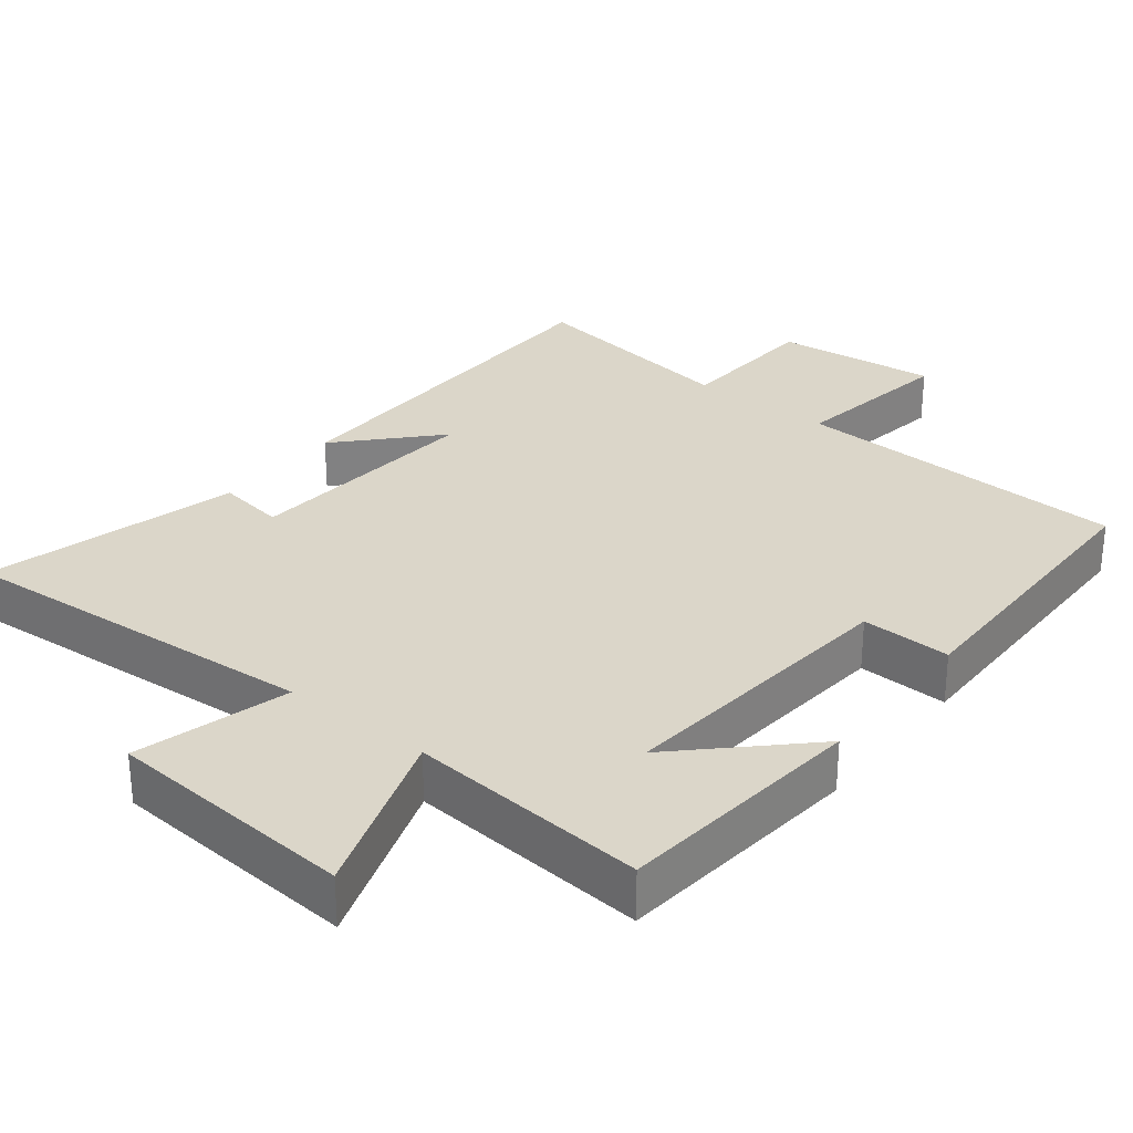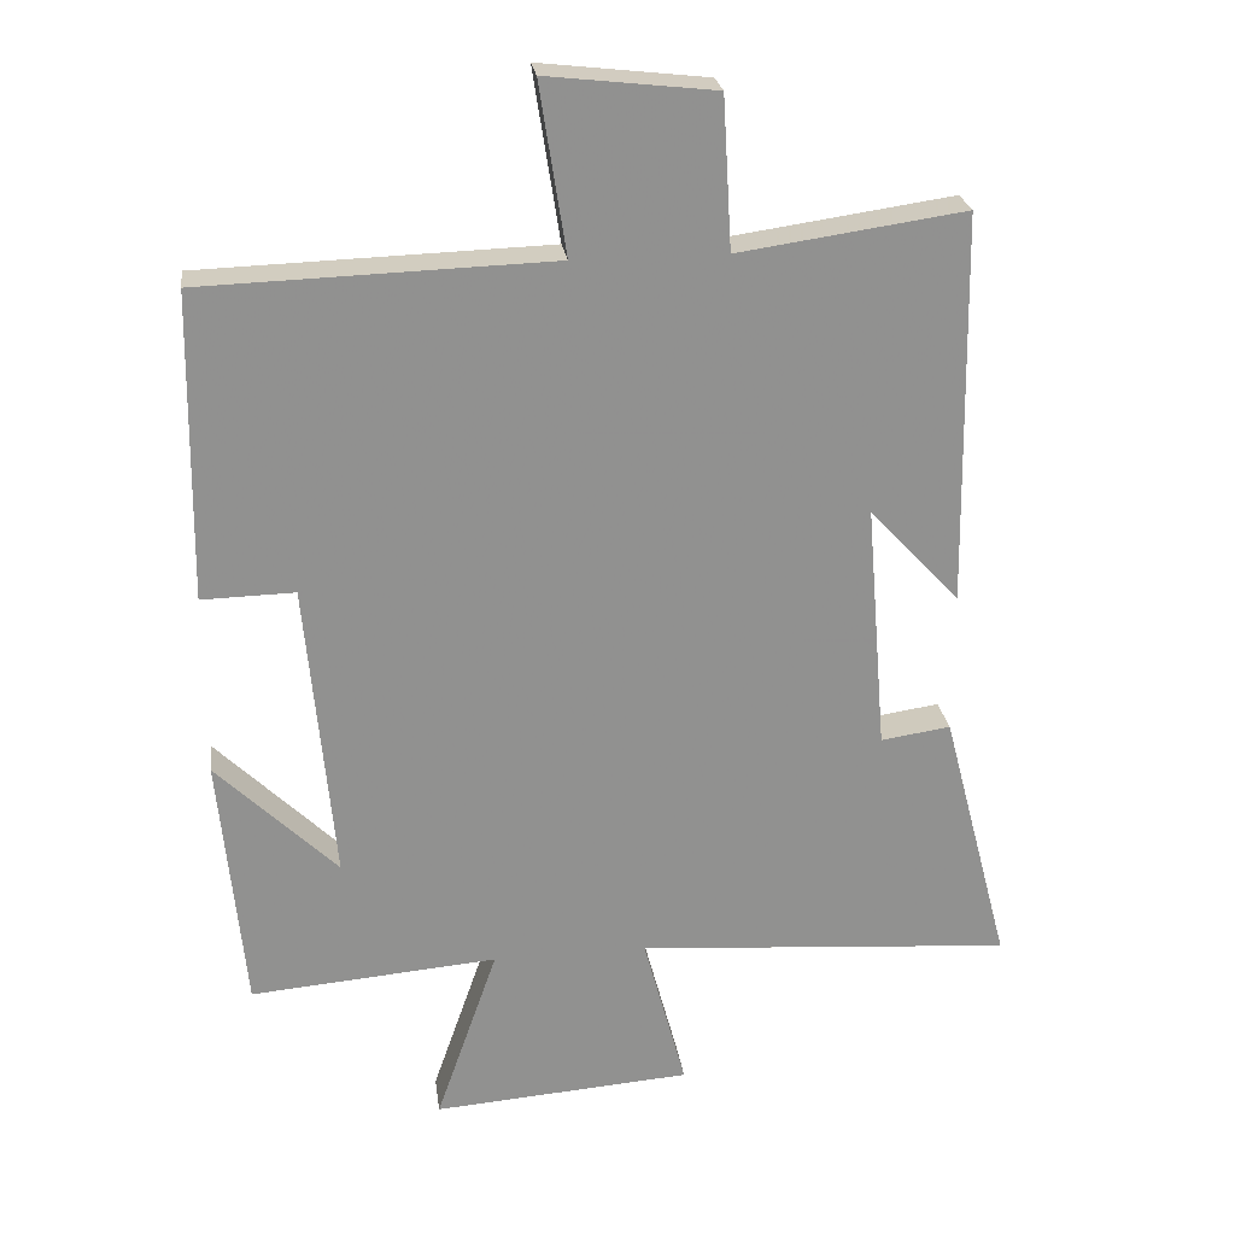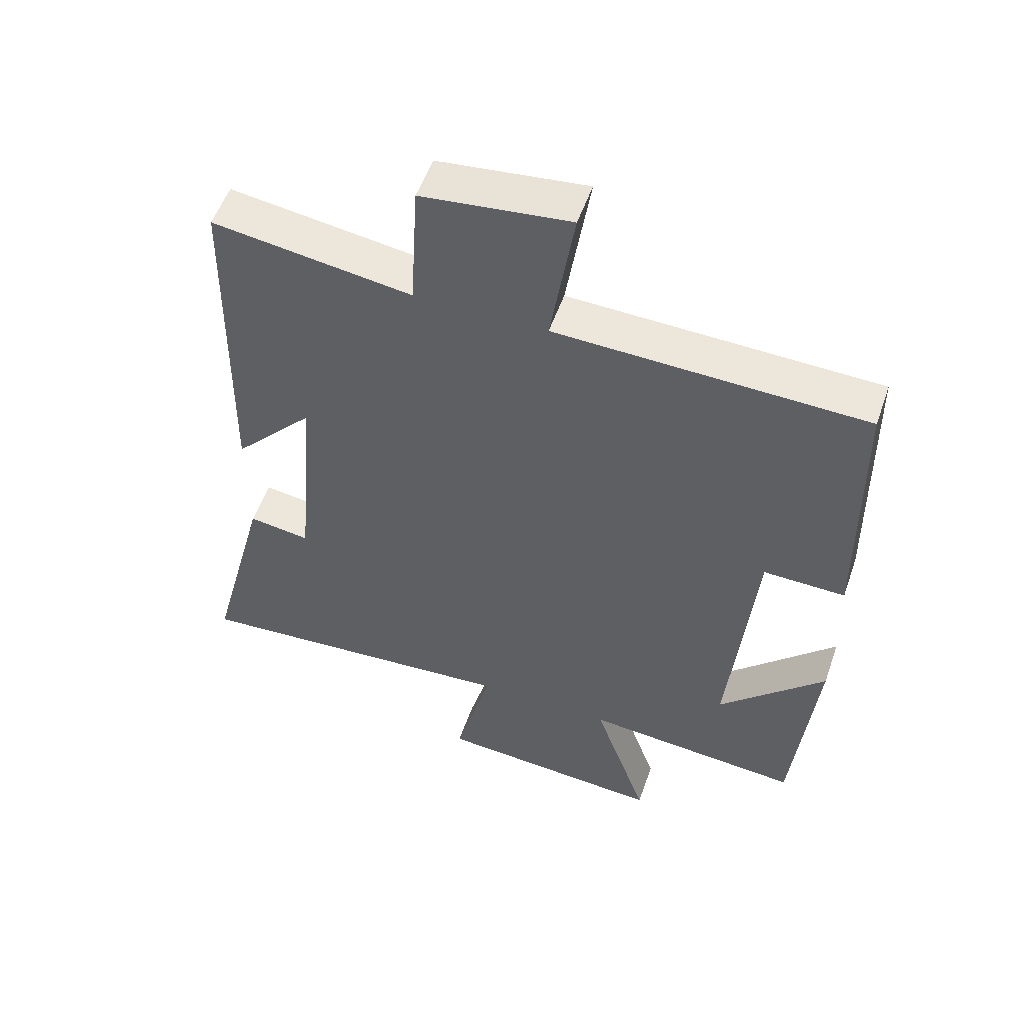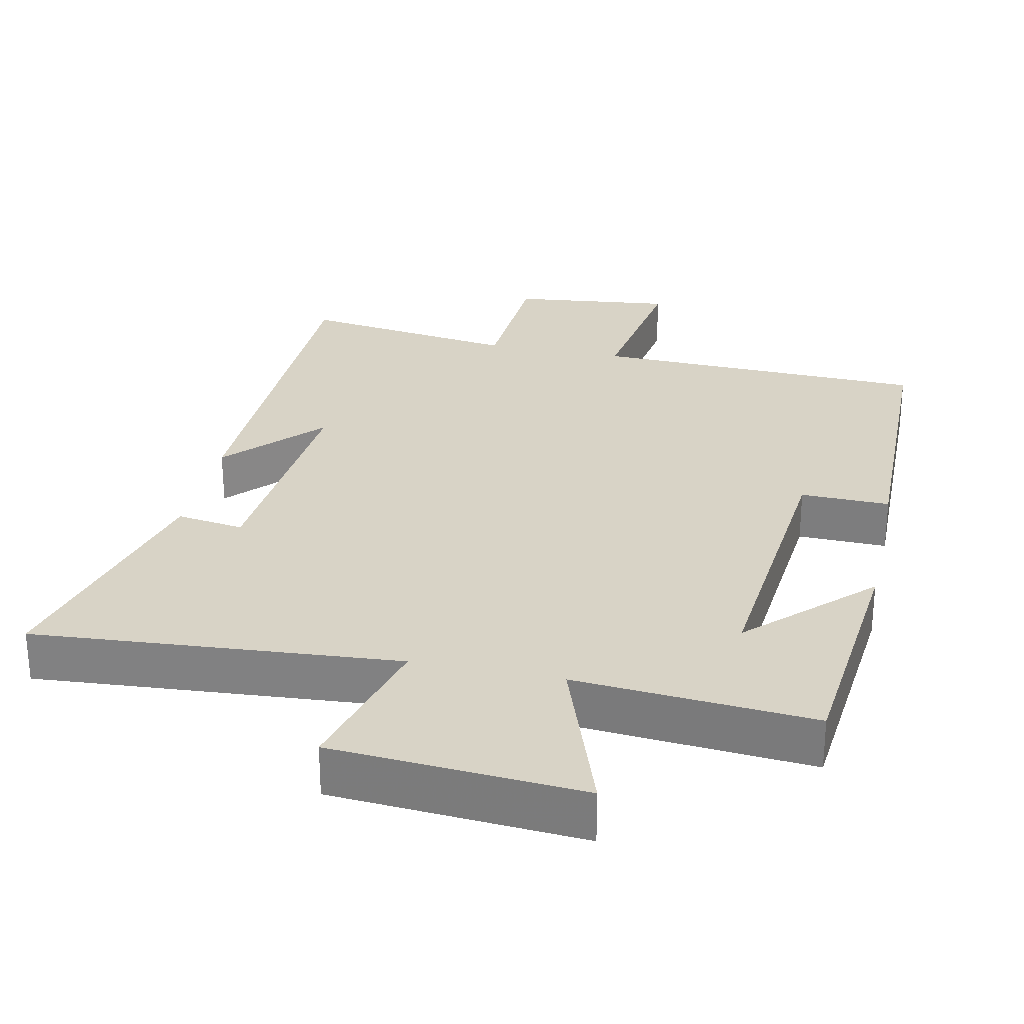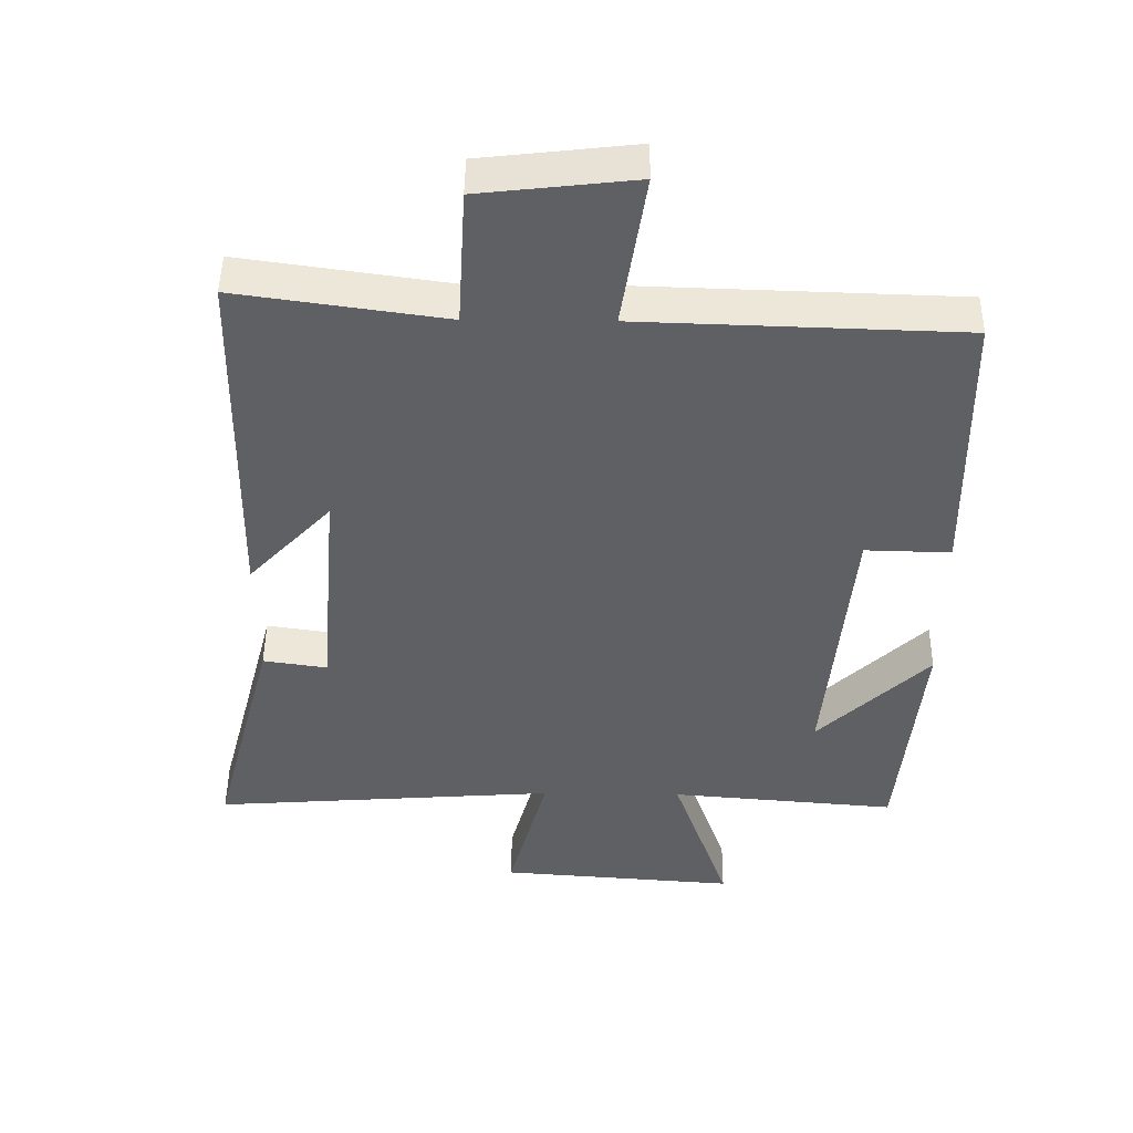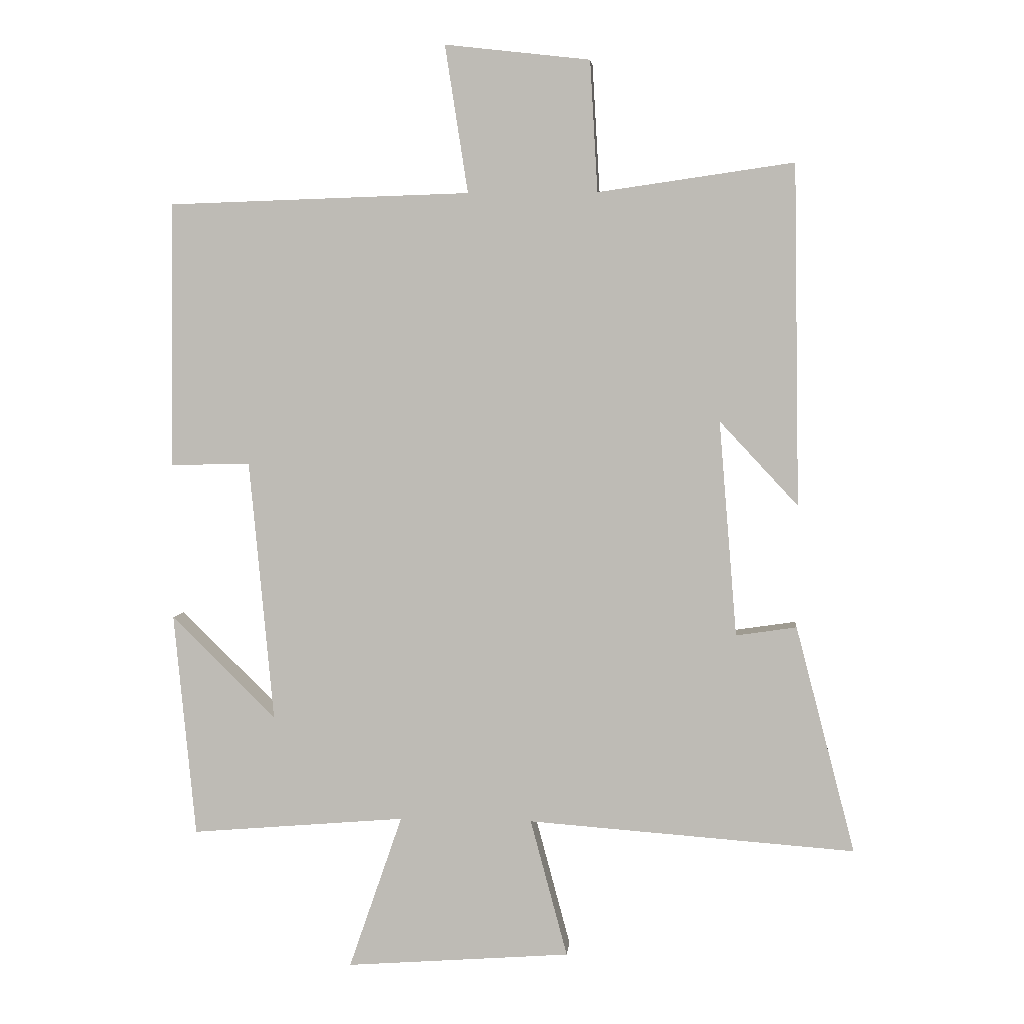
<metadata>
{"format":"obj","ext":"obj","renderer":"f3d","projection":"perspective","resolution":1024,"background":"white","views":[{"elev":29.9,"azim":-141.6,"up":"+Y"},{"elev":24.6,"azim":-7.8,"up":"+Z"},{"elev":53.8,"azim":-160.9,"up":"+Z"},{"elev":28.2,"azim":-168.0,"up":"+Y"},{"elev":47.4,"azim":-179.3,"up":"+Z"},{"elev":4.3,"azim":5.2,"up":"+Z"}]}
</metadata>
<code>
v 0.491 0.07 0.544
v 0.5 0.07 0.01
v 0.377 0.07 0.142
v 0.405 0.07 -0.196
v 0.5 0.07 -0.182
v 0.593 0.07 -0.538
v 0.08 0.07 -0.5
v 0.138 0.07 -0.716
v -0.214 0.07 -0.742
v -0.13 0.07 -0.5
v -0.466 0.07 -0.528
v -0.5 0.07 -0.177
v -0.336 0.07 -0.338
v -0.374 0.07 0.072
v -0.5 0.07 0.069
v -0.494 0.07 0.485
v -0.02 0.07 0.5
v -0.056 0.07 0.731
v 0.172 0.07 0.705
v 0.184 0.07 0.5
v 0.491 0 0.544
v 0.5 0 0.01
v 0.377 0 0.142
v 0.405 0 -0.196
v 0.5 0 -0.182
v 0.593 0 -0.538
v 0.08 0 -0.5
v 0.138 0 -0.716
v -0.214 0 -0.742
v -0.13 0 -0.5
v -0.466 0 -0.528
v -0.5 0 -0.177
v -0.336 0 -0.338
v -0.374 0 0.072
v -0.5 0 0.069
v -0.494 0 0.485
v -0.02 0 0.5
v -0.056 0 0.731
v 0.172 0 0.705
v 0.184 0 0.5
f 17 18 19 20
f 16 17 20
f 15 16 20
f 14 15 20
f 13 14 20 1
f 11 12 13
f 10 11 13 1
f 7 8 9 10
f 7 10 1
f 4 5 6 7
f 3 4 7
f 3 7 1
f 1 2 3
f 40 39 38 37
f 40 37 36
f 40 36 35
f 40 35 34
f 21 40 34 33
f 33 32 31
f 21 33 31 30
f 30 29 28 27
f 21 30 27
f 27 26 25 24
f 27 24 23
f 21 27 23
f 23 22 21
f 1 21 22 2
f 2 22 23 3
f 3 23 24 4
f 4 24 25 5
f 5 25 26 6
f 6 26 27 7
f 7 27 28 8
f 8 28 29 9
f 9 29 30 10
f 10 30 31 11
f 11 31 32 12
f 12 32 33 13
f 13 33 34 14
f 14 34 35 15
f 15 35 36 16
f 16 36 37 17
f 17 37 38 18
f 18 38 39 19
f 19 39 40 20
f 20 40 21 1

</code>
